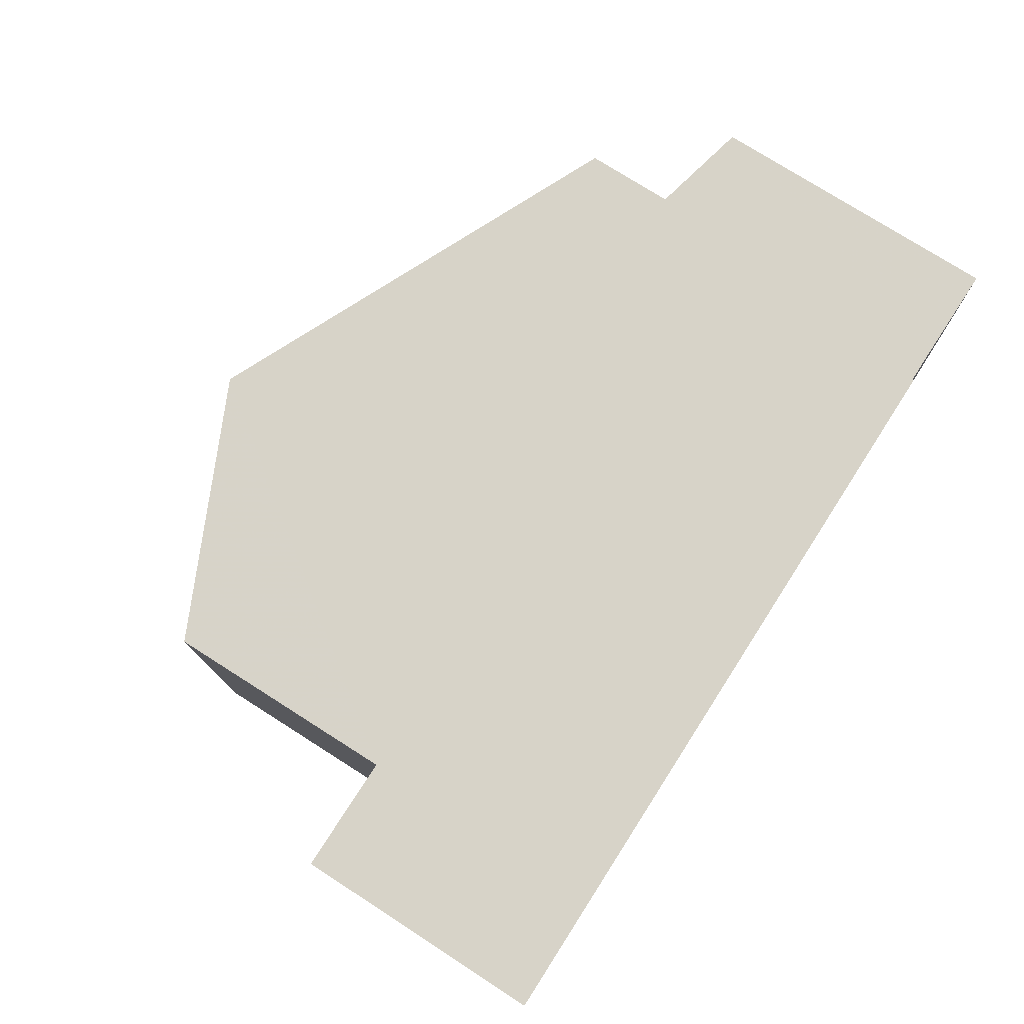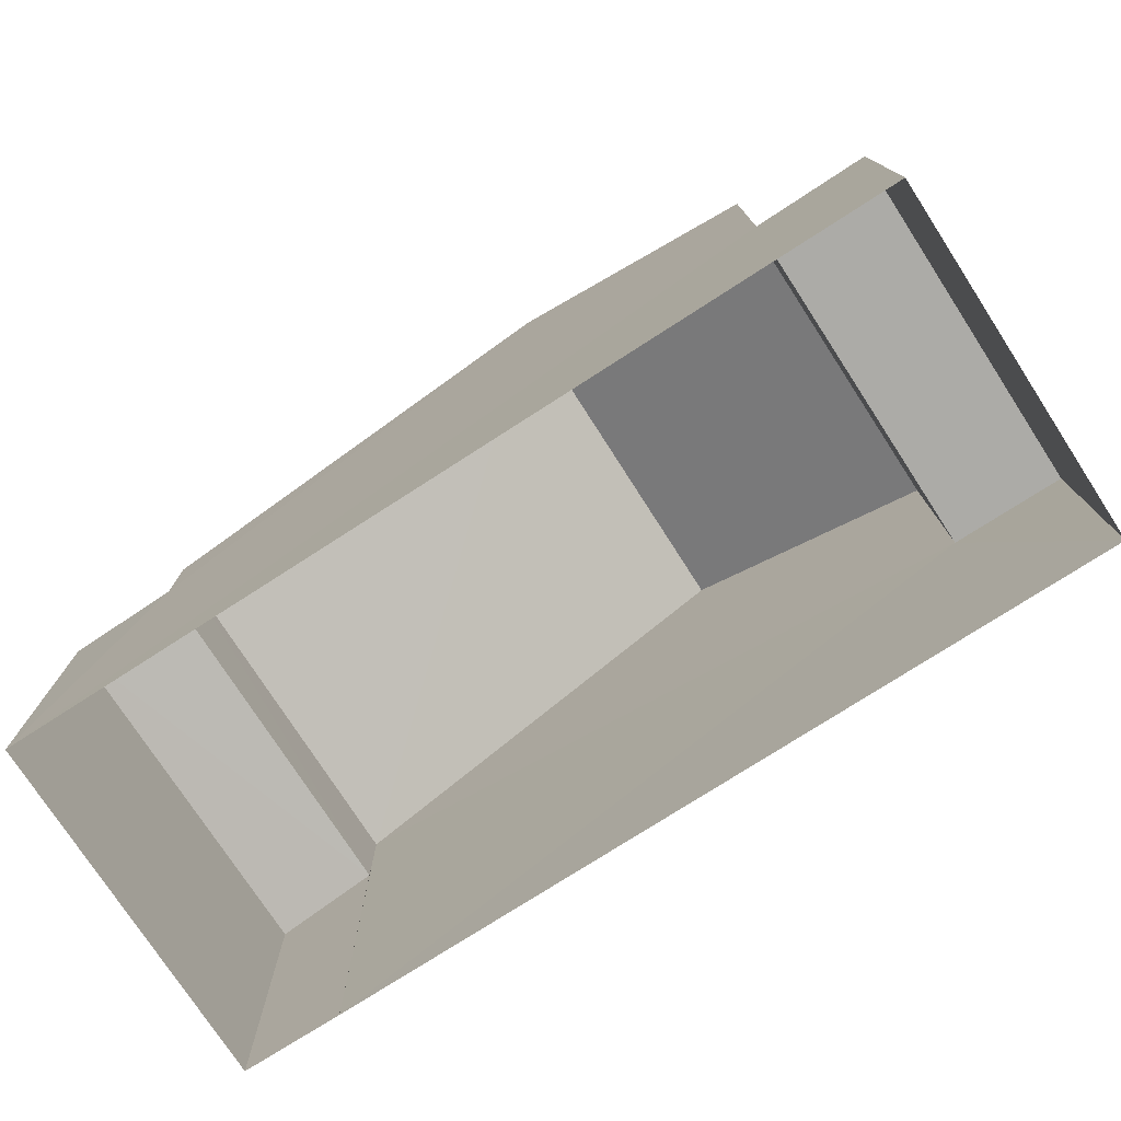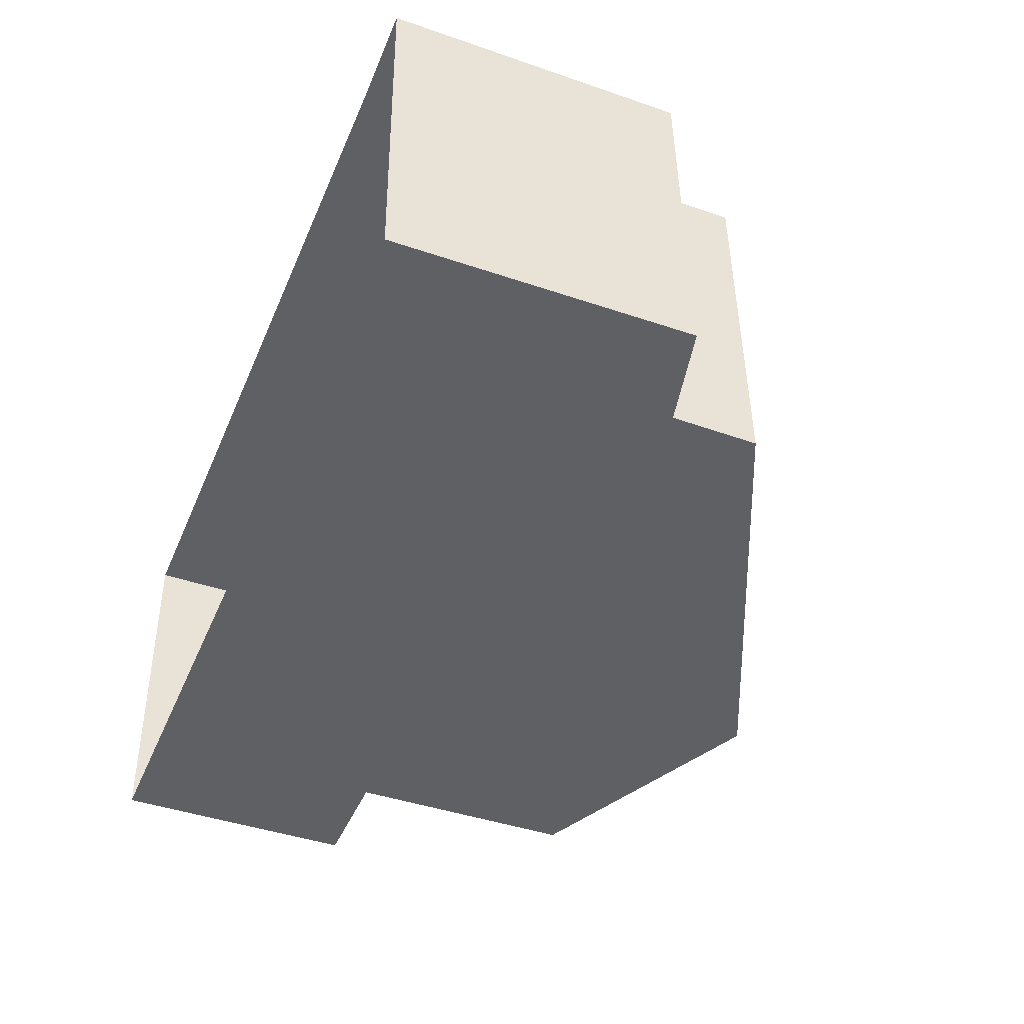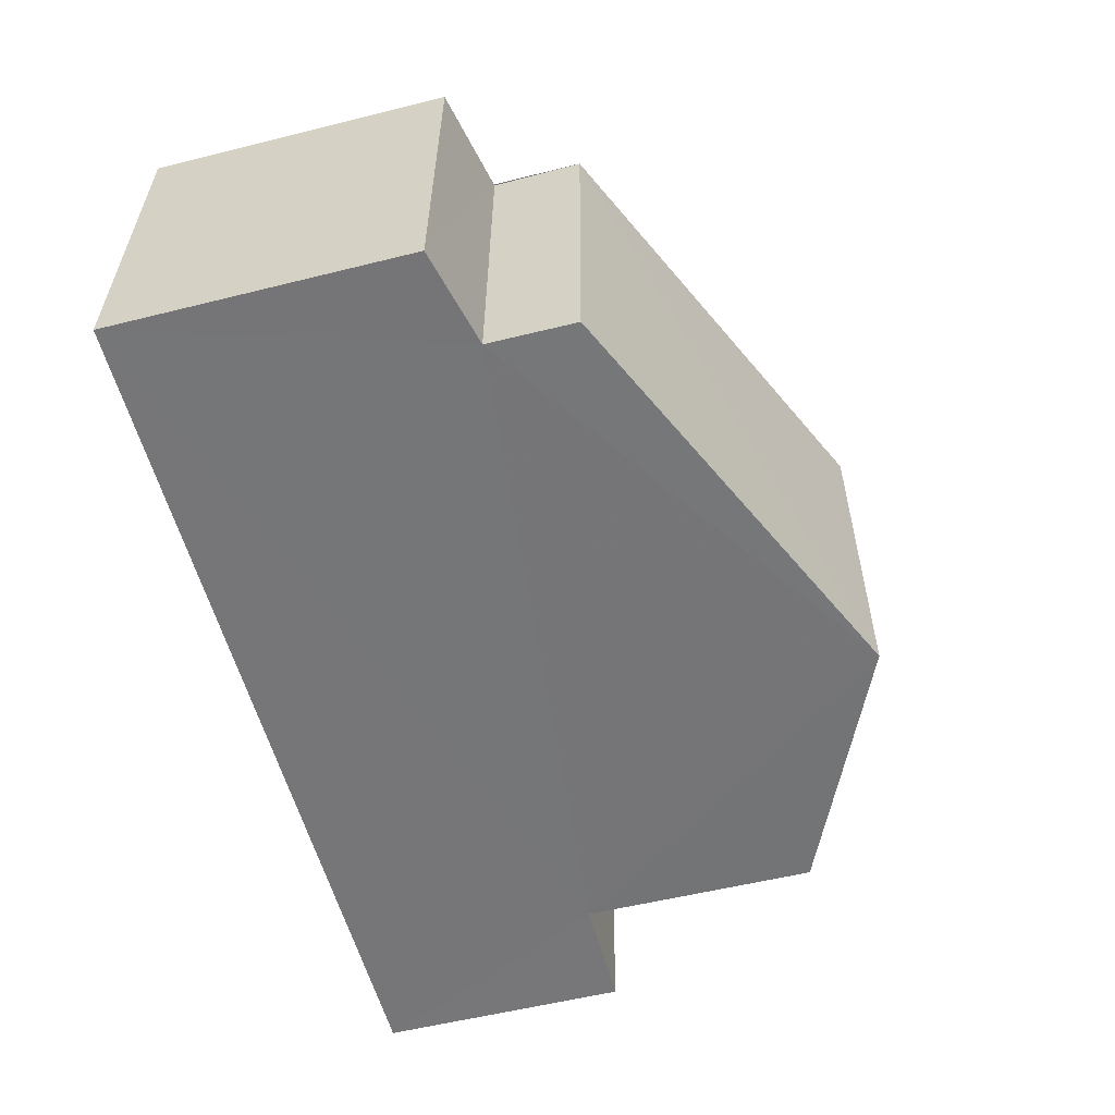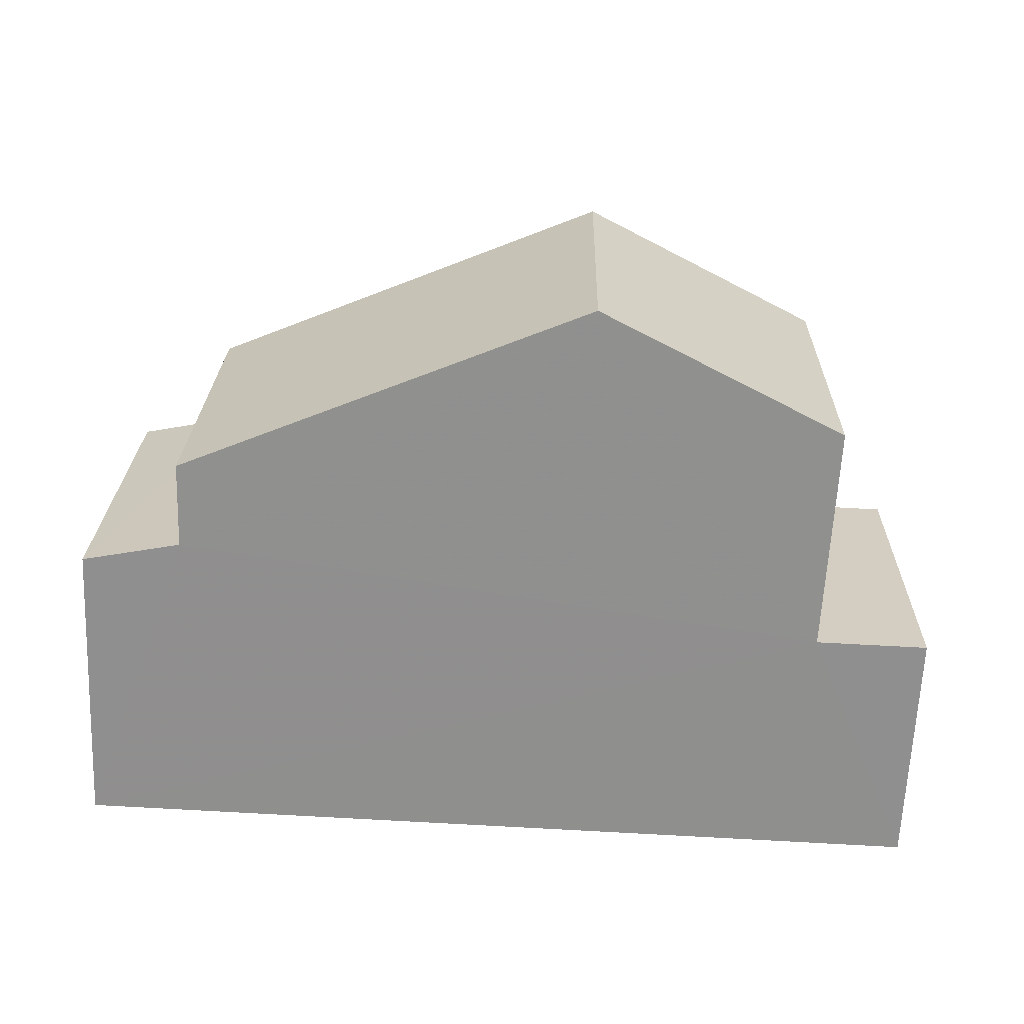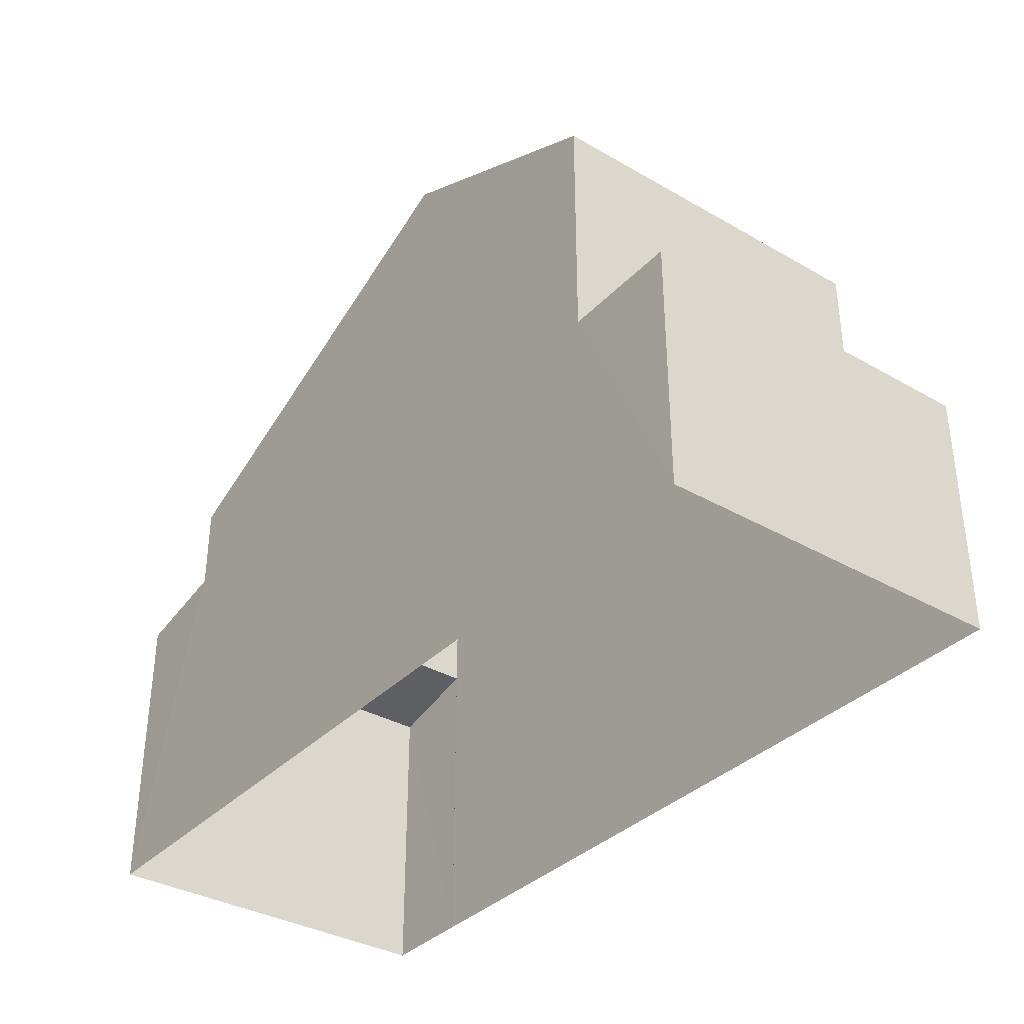
<metadata>
{"format":"obj","ext":"obj","renderer":"f3d","projection":"perspective","resolution":1024,"background":"white","views":[{"elev":75.1,"azim":122.7,"up":"+Y"},{"elev":-76.1,"azim":31.6,"up":"+Z"},{"elev":-42.9,"azim":-112.1,"up":"+Y"},{"elev":-55.7,"azim":-75.3,"up":"+Y"},{"elev":-65.5,"azim":-2.8,"up":"+Y"},{"elev":-35.5,"azim":51.5,"up":"+Z"}]}
</metadata>
<code>
v -3.729e+05 -1.049e+05 25.72
v -3.729e+05 -1.049e+05 25.72
v -3.729e+05 -1.049e+05 25.72
v -3.729e+05 -1.049e+05 25.72
v -3.729e+05 -1.049e+05 25.72
v -3.729e+05 -1.049e+05 29.74
v -3.729e+05 -1.049e+05 29.45
v -3.729e+05 -1.049e+05 29.45
v -3.729e+05 -1.049e+05 29.74
v -3.729e+05 -1.049e+05 30.84
v -3.729e+05 -1.049e+05 30.84
v -3.729e+05 -1.049e+05 33.19
v -3.729e+05 -1.049e+05 33.19
v -3.729e+05 -1.049e+05 28.82
v -3.729e+05 -1.049e+05 28.82
v -3.729e+05 -1.049e+05 28.82
v -3.729e+05 -1.049e+05 28.82
v -3.729e+05 -1.049e+05 31.73
v -3.729e+05 -1.049e+05 31.73
f 1 2 3
f 2 4 3
f 4 5 3
f 6 7 8
f 9 6 8
f 10 11 12
f 13 10 12
f 14 15 16
f 14 17 15
f 18 19 13
f 12 18 13
f 10 6 11
f 11 6 9
f 3 6 10
f 8 4 9
f 12 11 9
f 18 12 17
f 17 4 2
f 17 2 15
f 9 4 17
f 12 9 17
f 14 19 18
f 17 14 18
f 15 2 1
f 16 15 1
f 10 13 14
f 10 14 3
f 13 19 14
f 3 14 1
f 1 14 16
f 3 5 7
f 6 3 7
f 8 5 4
f 8 7 5

</code>
